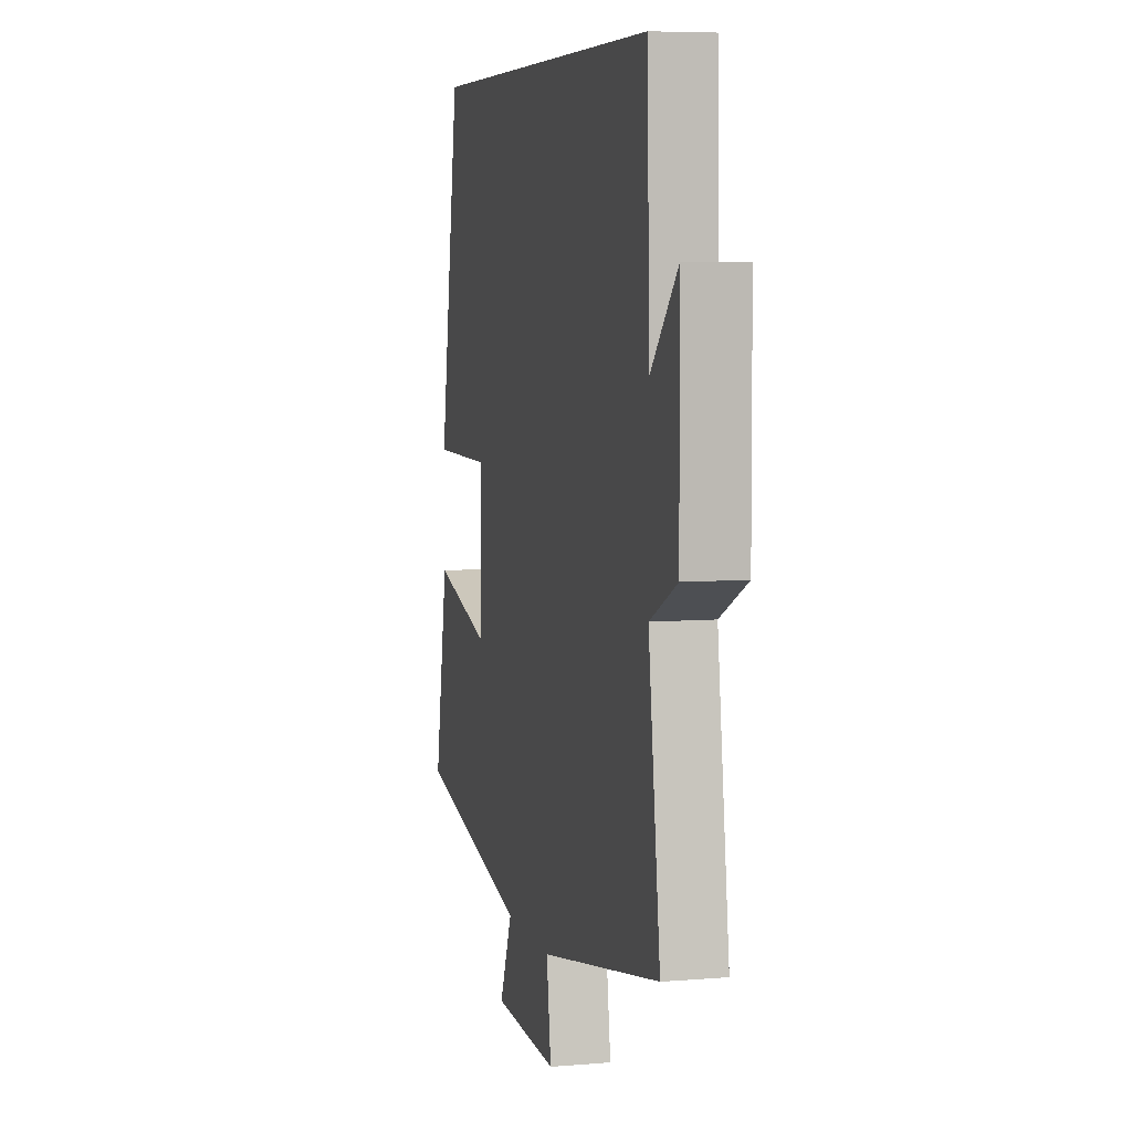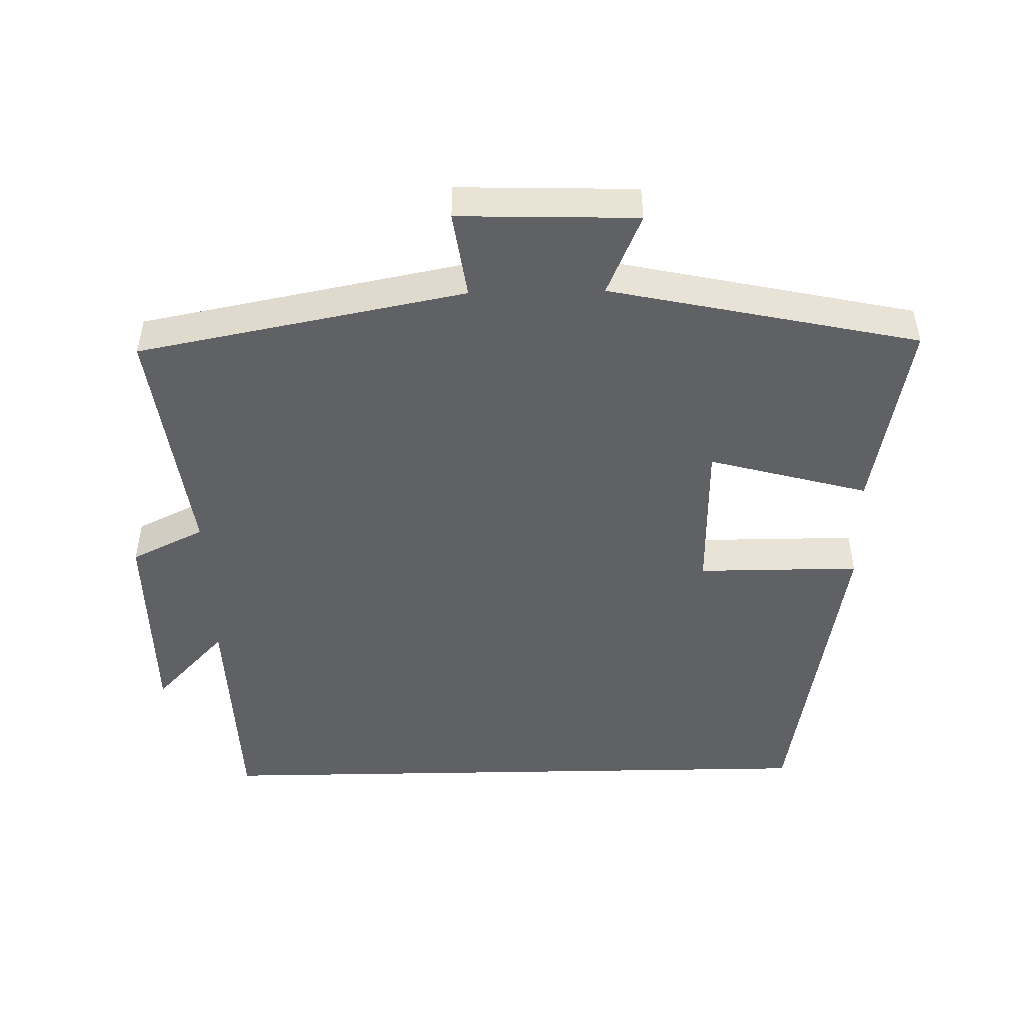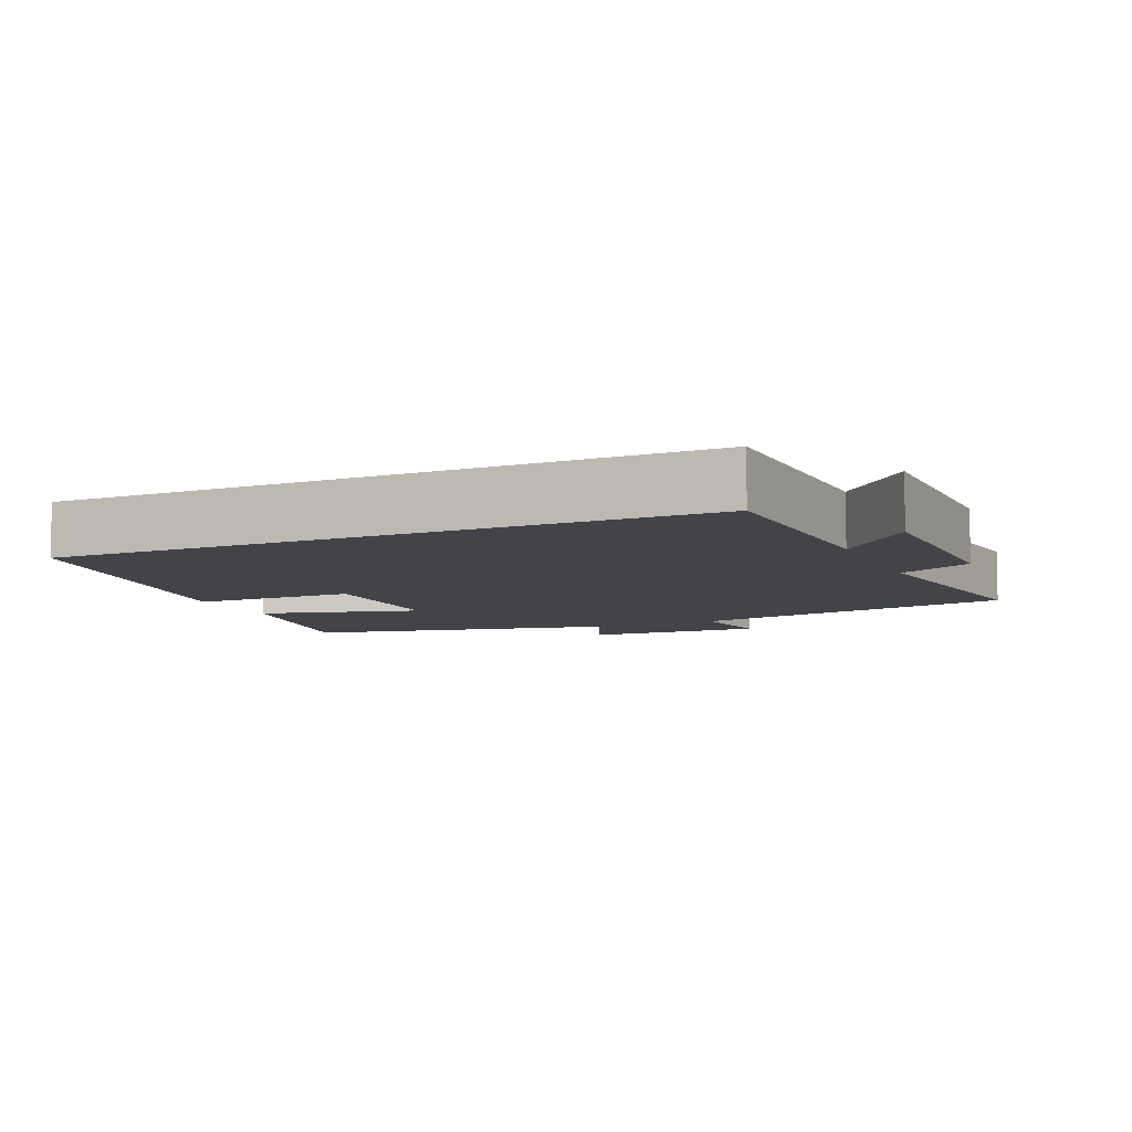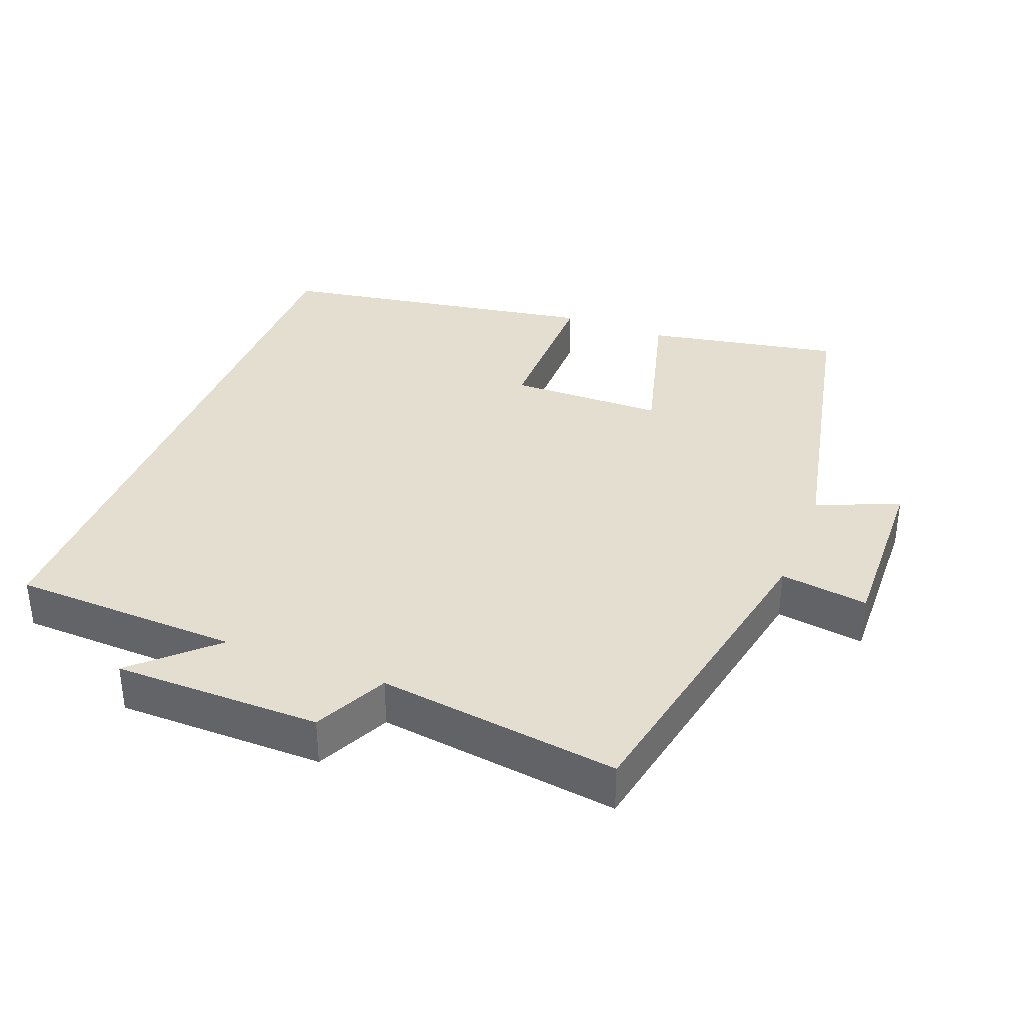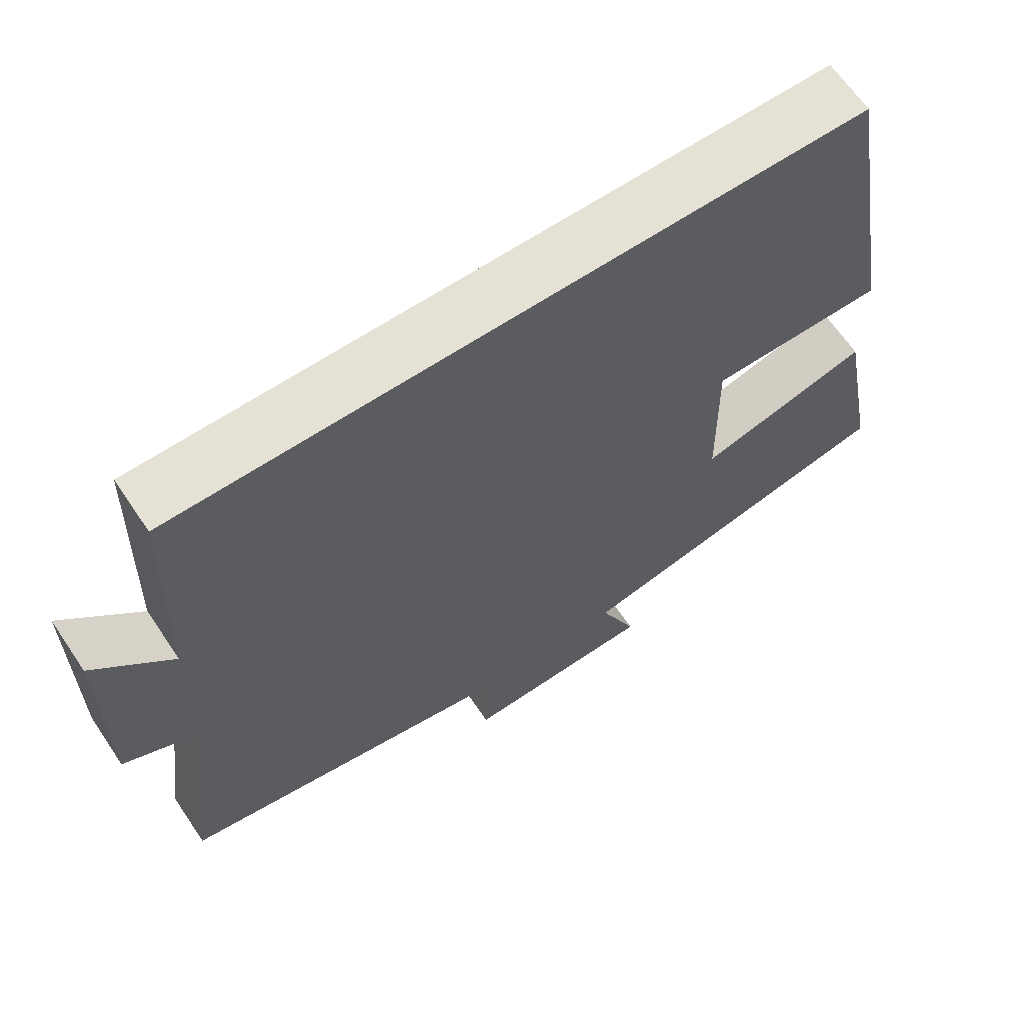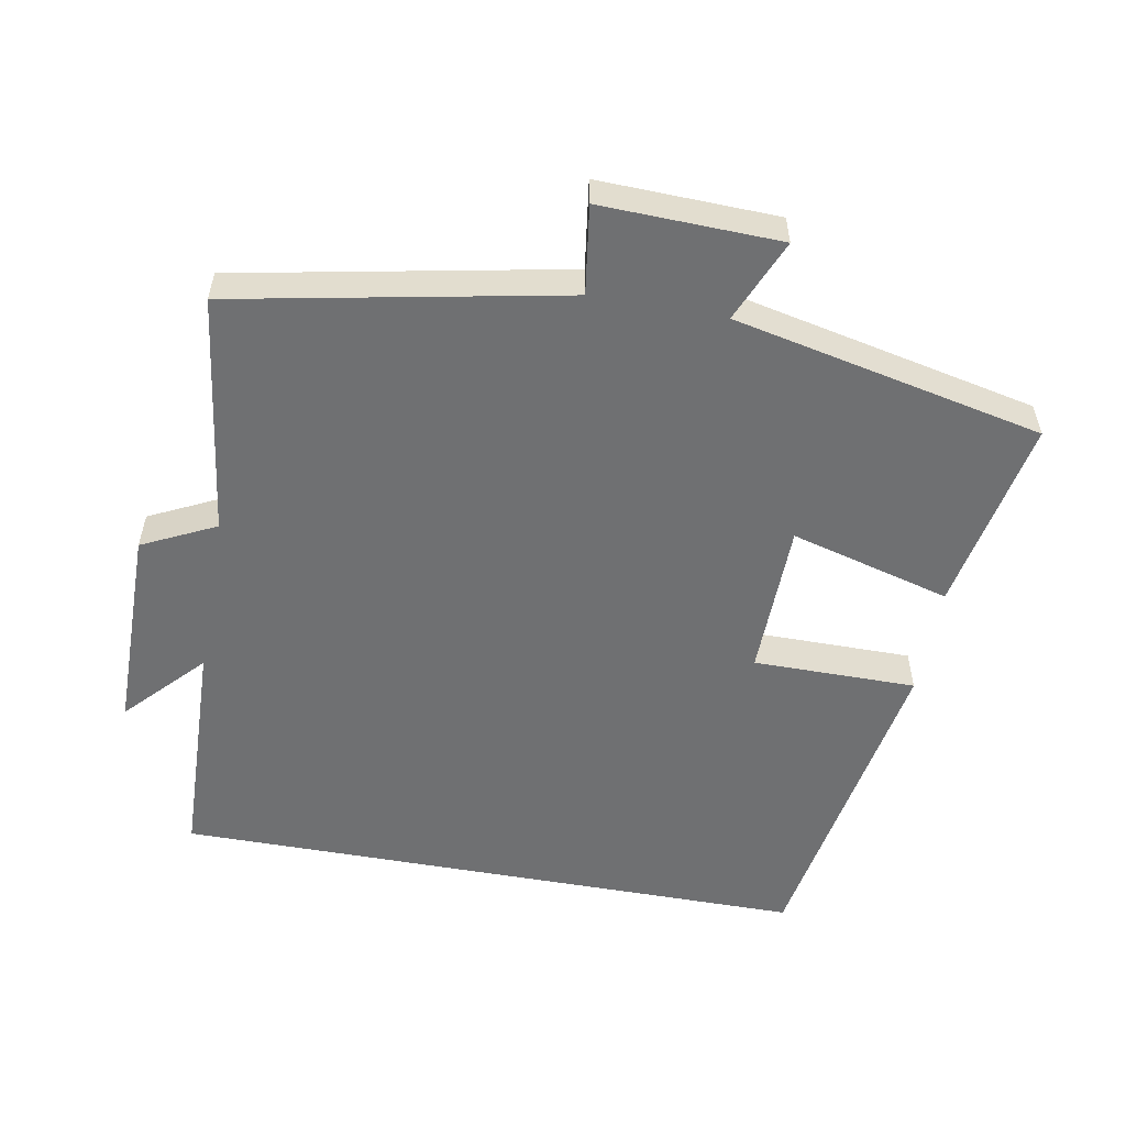
<metadata>
{"format":"obj","ext":"obj","renderer":"f3d","projection":"perspective","resolution":1024,"background":"white","views":[{"elev":6.5,"azim":76.1,"up":"+Z"},{"elev":-48.0,"azim":-178.8,"up":"+Y"},{"elev":-7.7,"azim":24.0,"up":"+Y"},{"elev":35.7,"azim":111.3,"up":"+Y"},{"elev":64.7,"azim":146.0,"up":"+Z"},{"elev":-54.8,"azim":169.7,"up":"+Y"}]}
</metadata>
<code>
v -0.553 0.07 -0.405
v -0.5 0.07 -0.126
v -0.271 0.07 -0.188
v -0.267 0.07 0.034
v -0.5 0.07 0.034
v -0.42 0.07 0.5
v 0.489 0.07 0.5
v 0.5 0.07 0.174
v 0.603 0.07 0.283
v 0.605 0.07 -0.013
v 0.5 0.07 -0.064
v 0.546 0.07 -0.409
v 0.077 0.07 -0.5
v 0.095 0.07 -0.626
v -0.161 0.07 -0.618
v -0.111 0.07 -0.5
v -0.553 0 -0.405
v -0.5 0 -0.126
v -0.271 0 -0.188
v -0.267 0 0.034
v -0.5 0 0.034
v -0.42 0 0.5
v 0.489 0 0.5
v 0.5 0 0.174
v 0.603 0 0.283
v 0.605 0 -0.013
v 0.5 0 -0.064
v 0.546 0 -0.409
v 0.077 0 -0.5
v 0.095 0 -0.626
v -0.161 0 -0.618
v -0.111 0 -0.5
f 13 14 15 16
f 13 16 1
f 12 13 1
f 11 12 1
f 8 9 10 11
f 6 7 8
f 5 6 8
f 4 5 8
f 3 4 8 11
f 1 2 3
f 1 3 11
f 32 31 30 29
f 17 32 29
f 17 29 28
f 17 28 27
f 27 26 25 24
f 24 23 22
f 24 22 21
f 24 21 20
f 27 24 20 19
f 19 18 17
f 27 19 17
f 1 17 18 2
f 2 18 19 3
f 3 19 20 4
f 4 20 21 5
f 5 21 22 6
f 6 22 23 7
f 7 23 24 8
f 8 24 25 9
f 9 25 26 10
f 10 26 27 11
f 11 27 28 12
f 12 28 29 13
f 13 29 30 14
f 14 30 31 15
f 15 31 32 16
f 16 32 17 1

</code>
